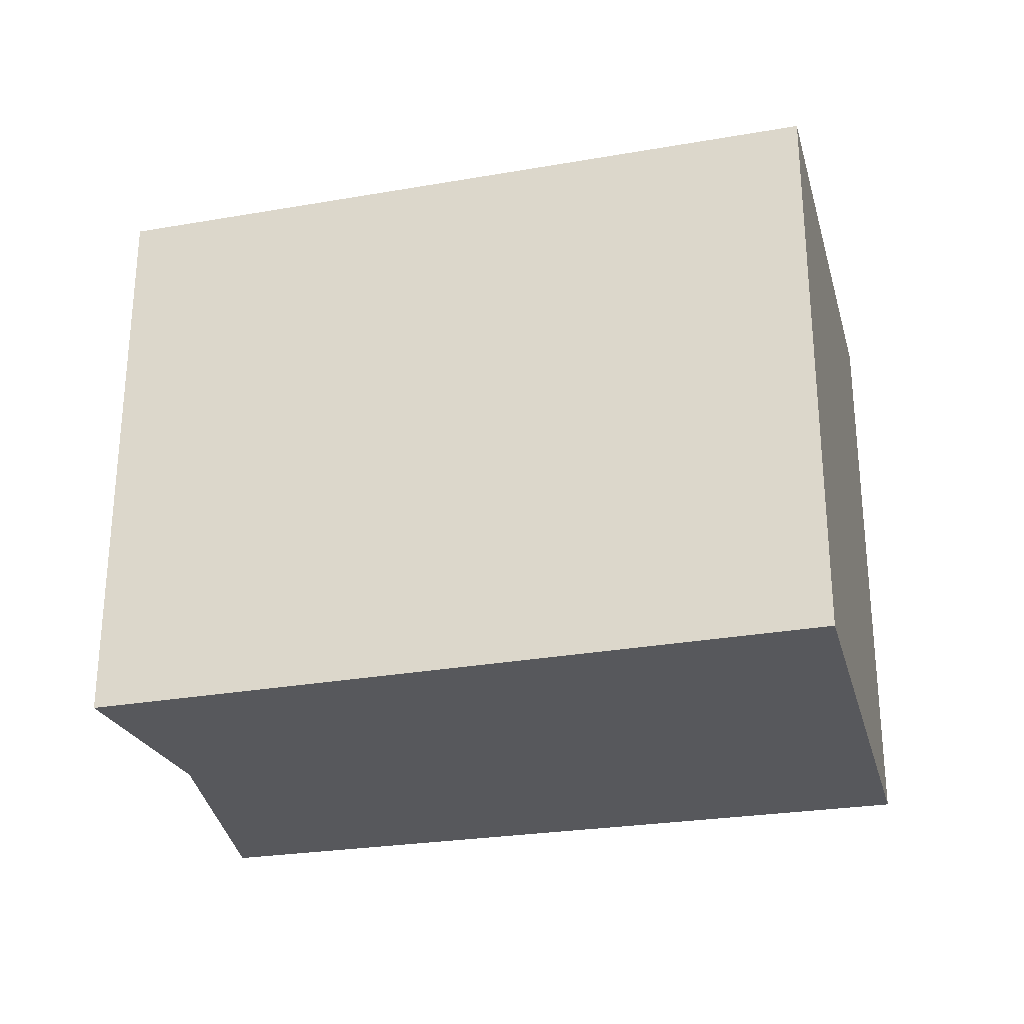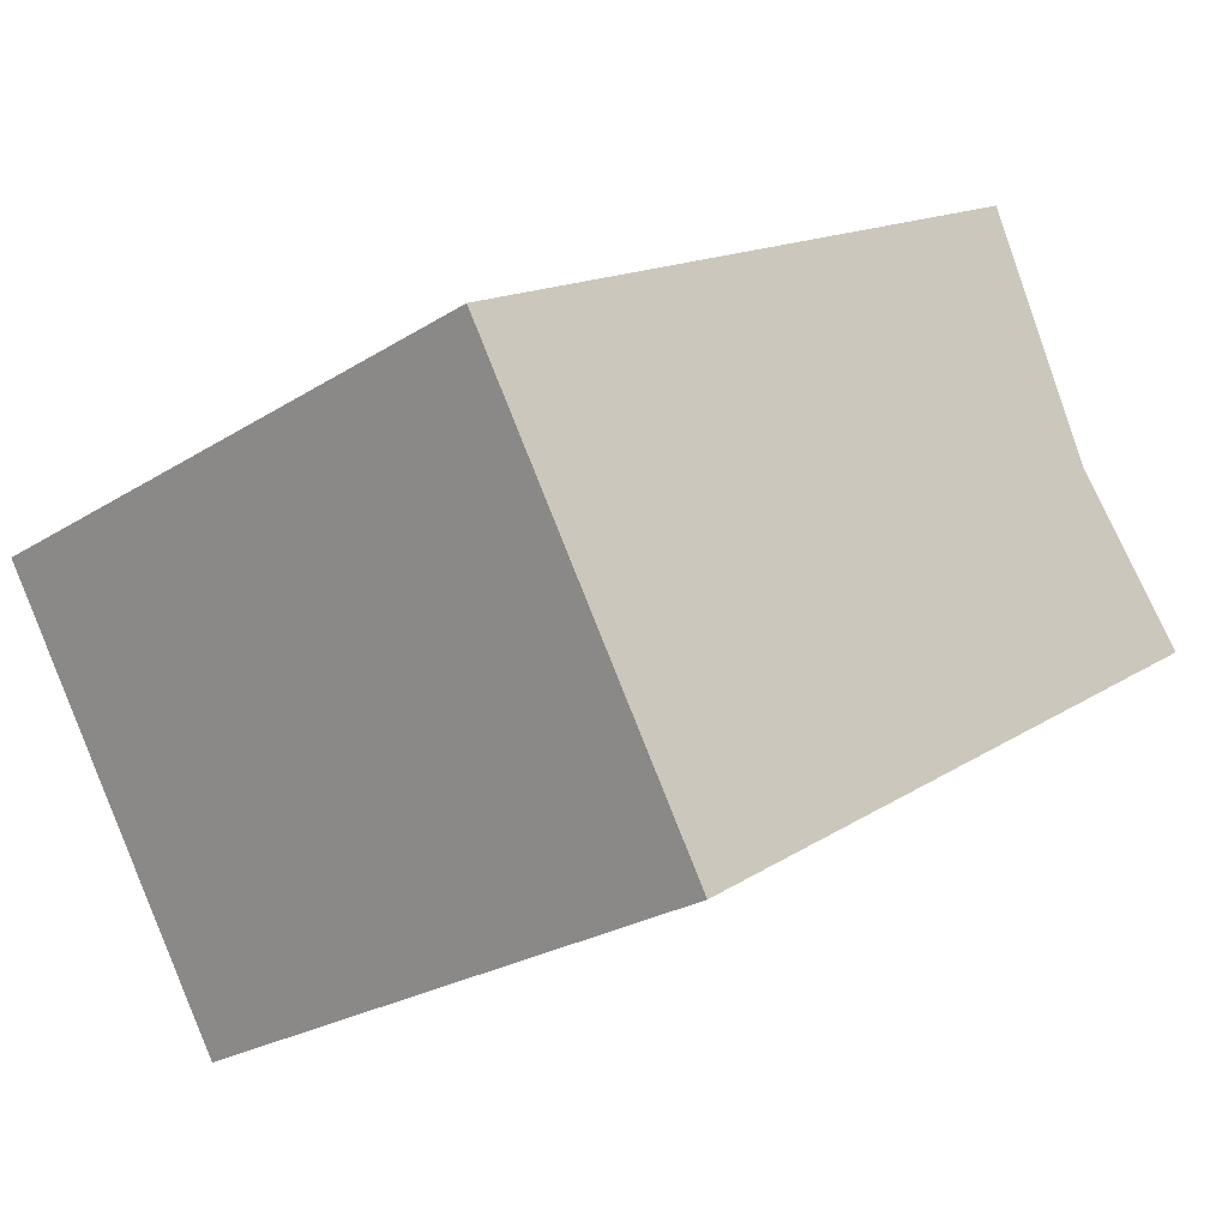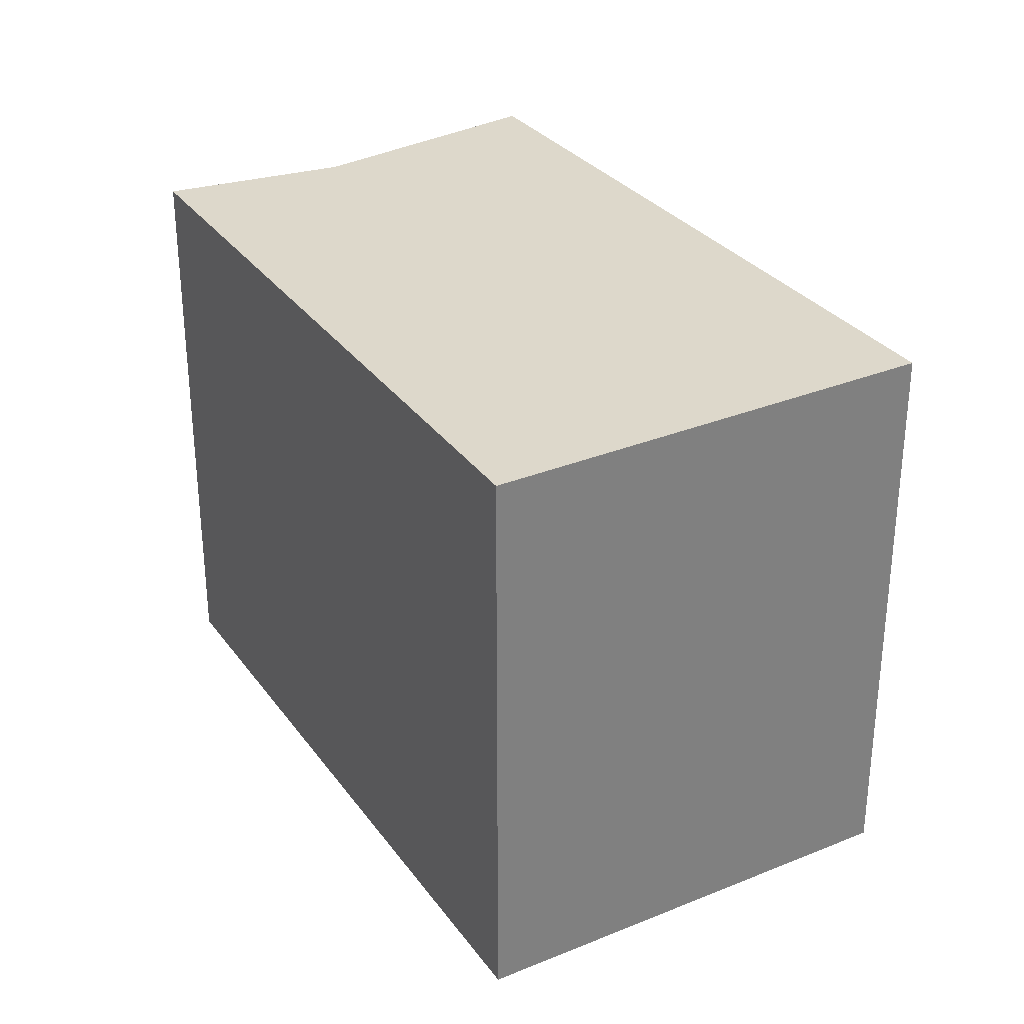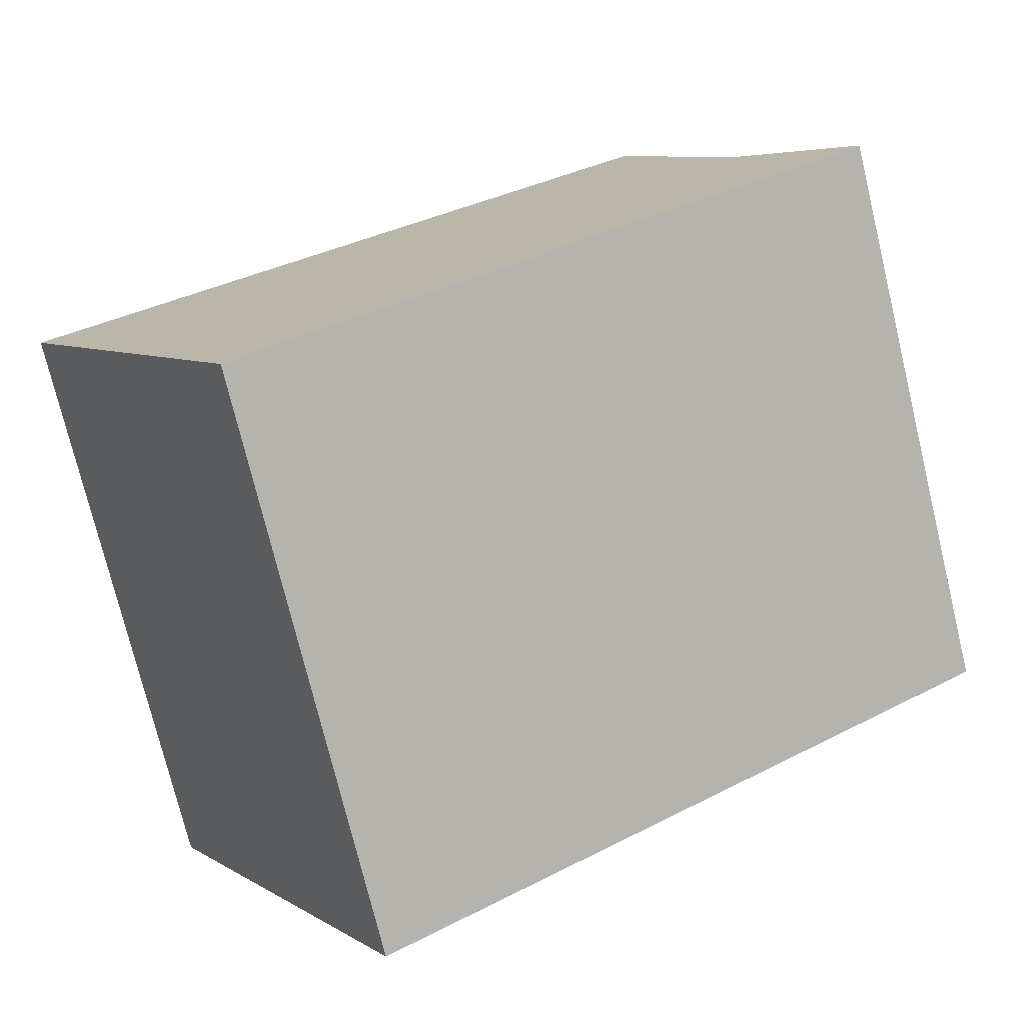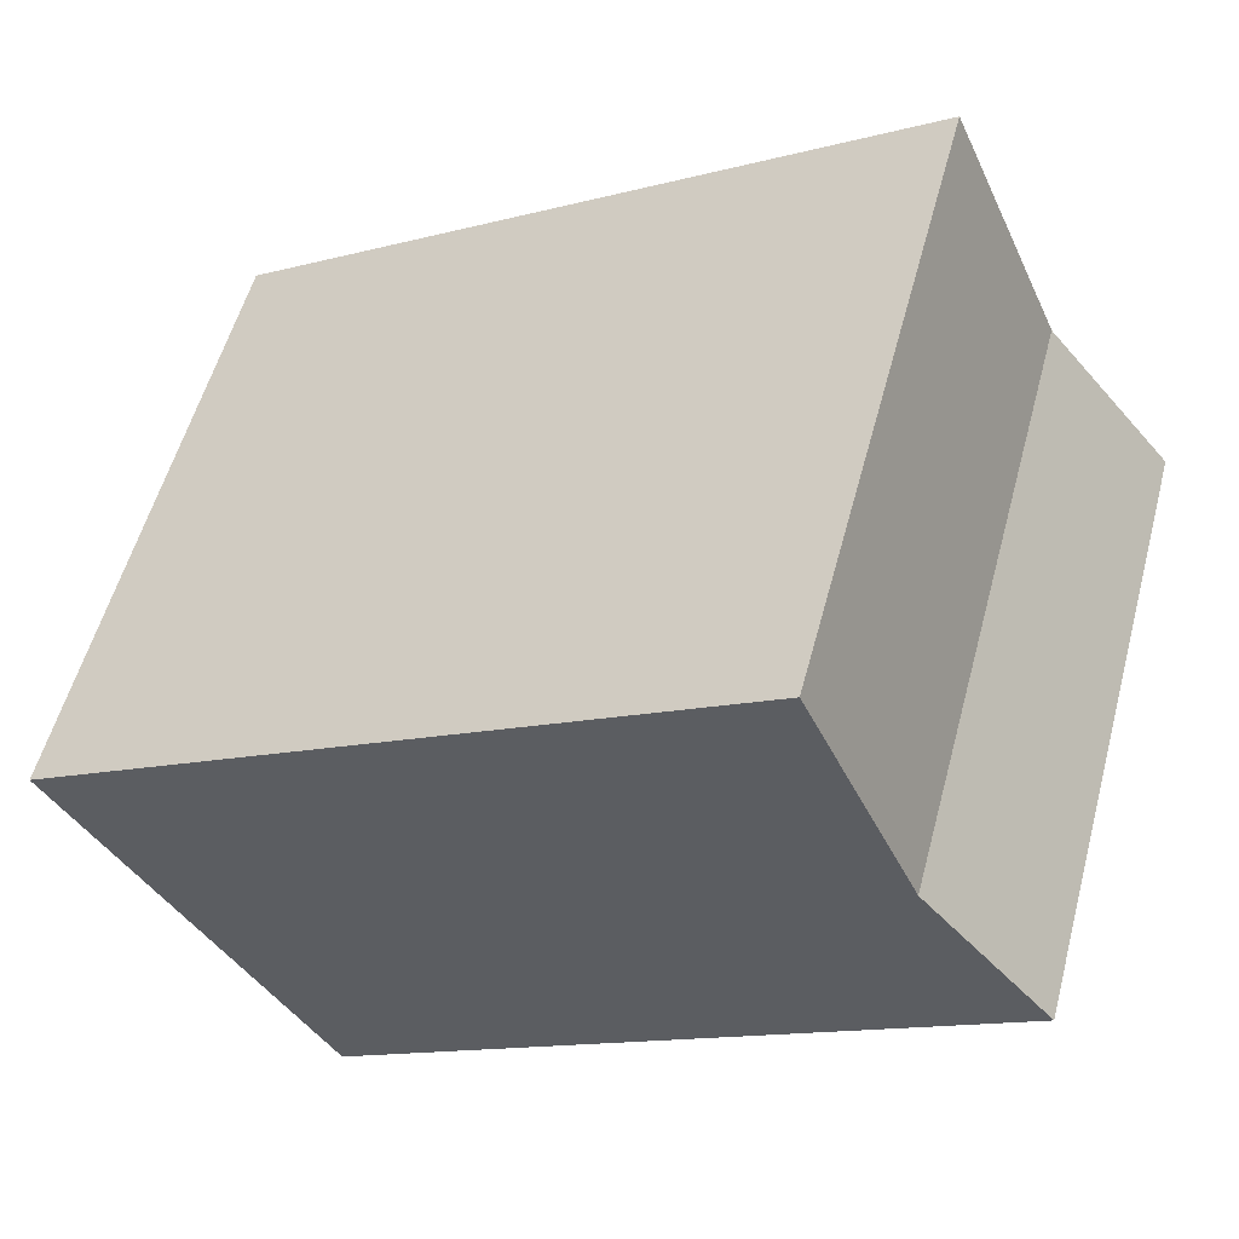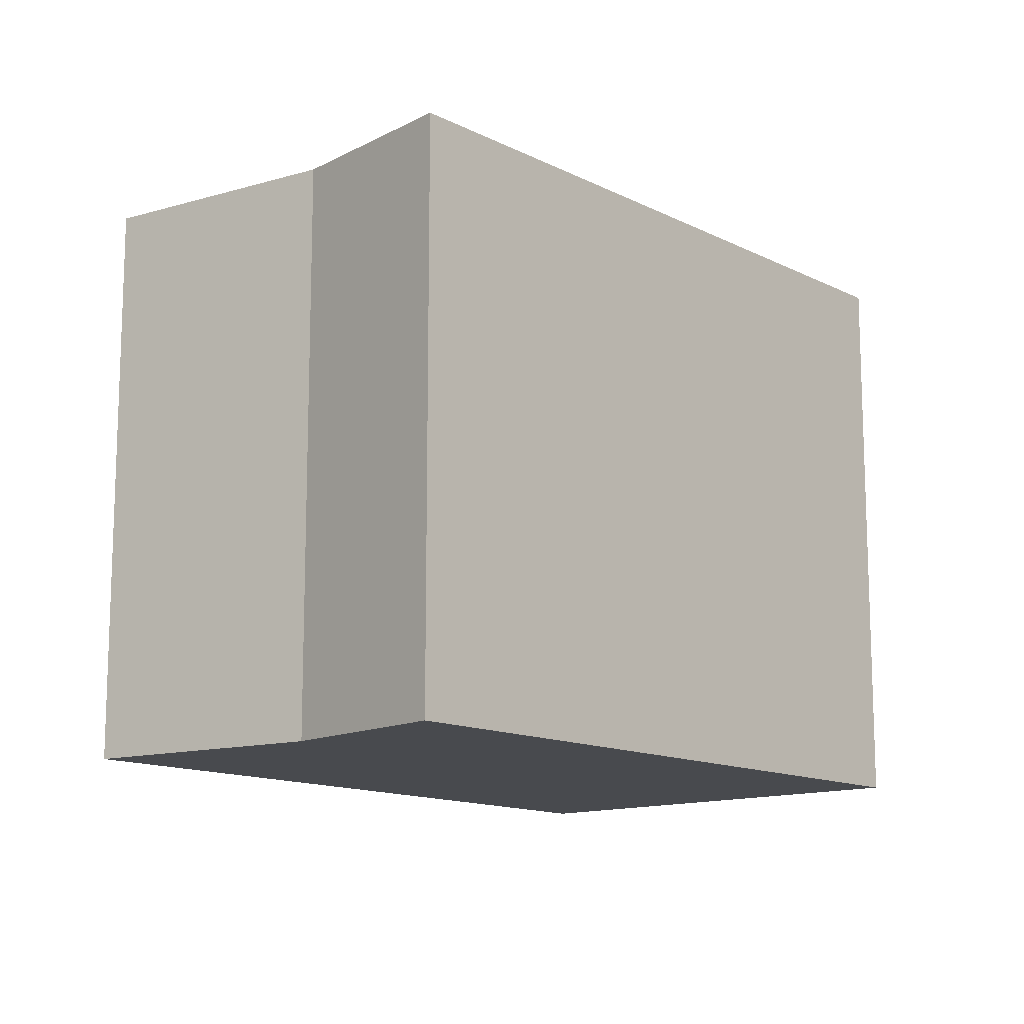
<metadata>
{"format":"obj","ext":"obj","renderer":"f3d","projection":"perspective","resolution":1024,"background":"white","views":[{"elev":-28.8,"azim":162.6,"up":"+Y"},{"elev":-25.1,"azim":-44.5,"up":"+Z"},{"elev":31.5,"azim":-151.7,"up":"+Y"},{"elev":-75.0,"azim":13.6,"up":"+Z"},{"elev":55.2,"azim":14.9,"up":"+Z"},{"elev":-13.1,"azim":99.4,"up":"+Y"}]}
</metadata>
<code>
v  1.252 1.243e-16 -2.03
v  3.312 -1.195e-16 1.952
v  0 0 0
v  3.852 -4.574e-17 0.747
v  4.484 1.837e-19 -0.003
v  4.484 3 -0.003
v  1.252 3 -2.03
v  3.852 3 0.747
v  3.312 3 1.952
v  0 3 1.837e-16
g defaultobject
f 1 2 3
f 2 1 4
f 4 1 5
f 6 1 7
f 1 6 5
f 8 5 6
f 5 8 4
f 9 4 8
f 4 9 2
f 7 3 10
f 3 7 1
f 9 7 10
f 7 9 8
f 7 8 6
f 10 2 9
f 2 10 3

</code>
